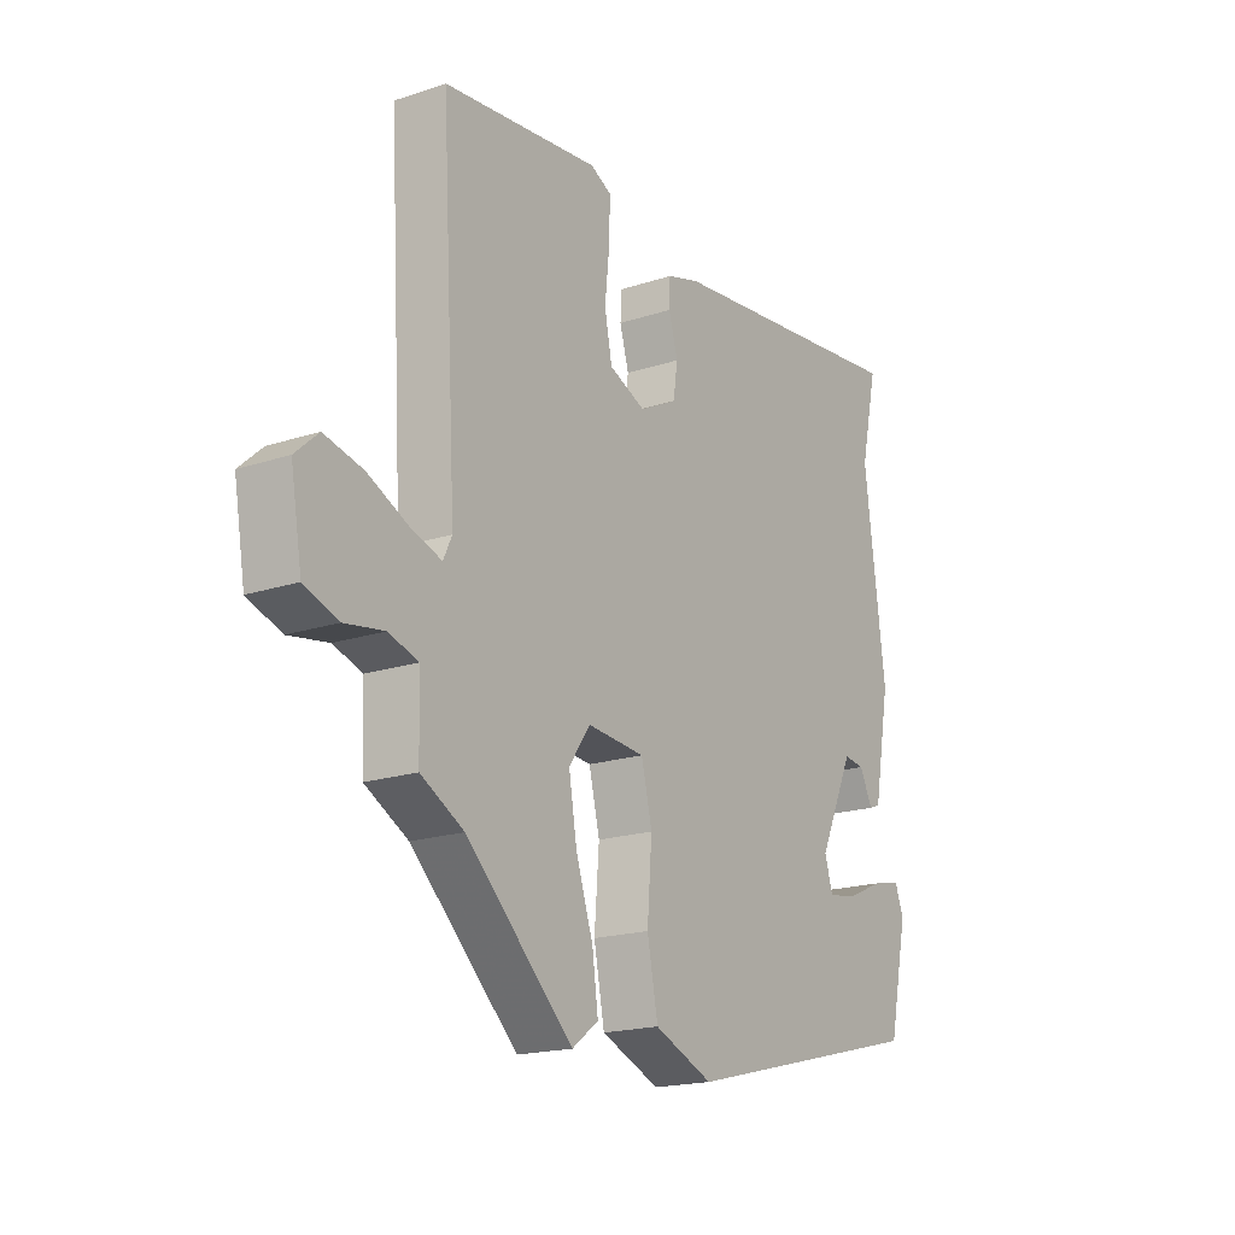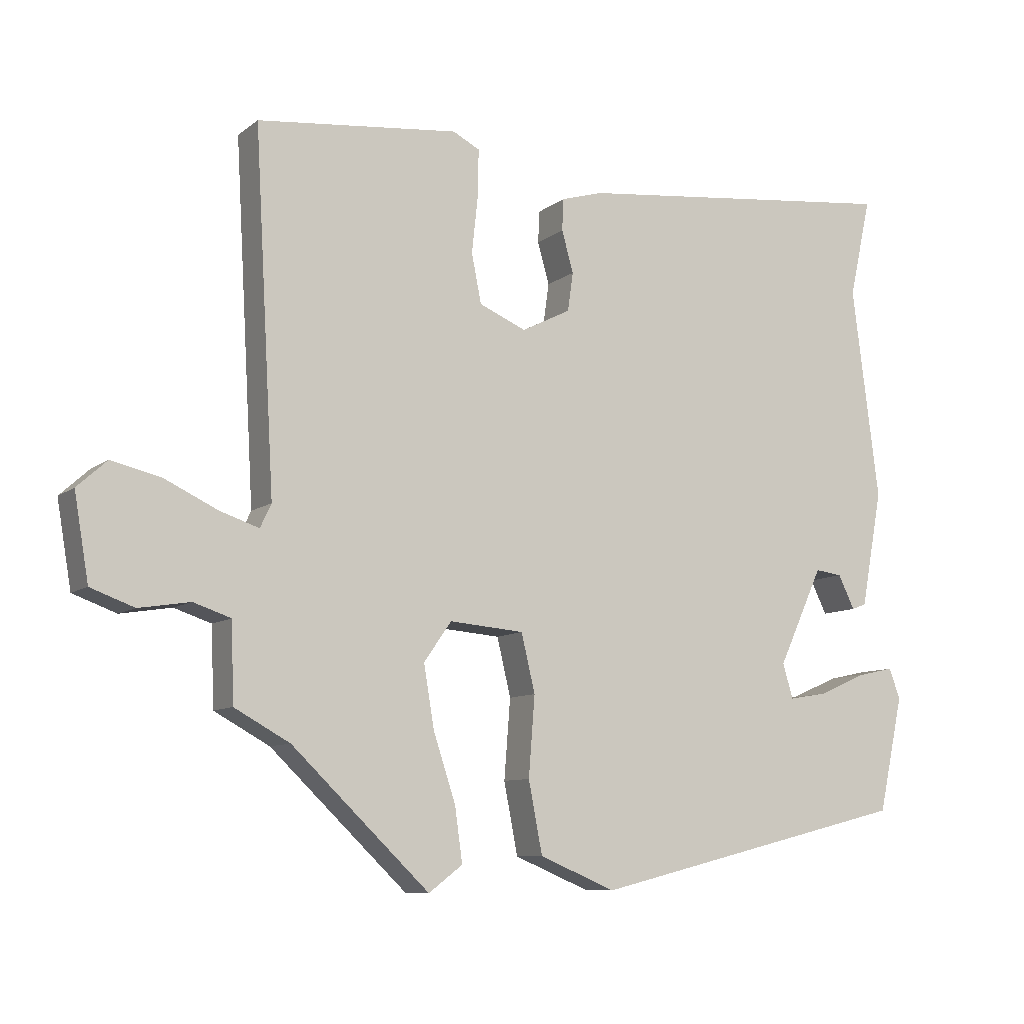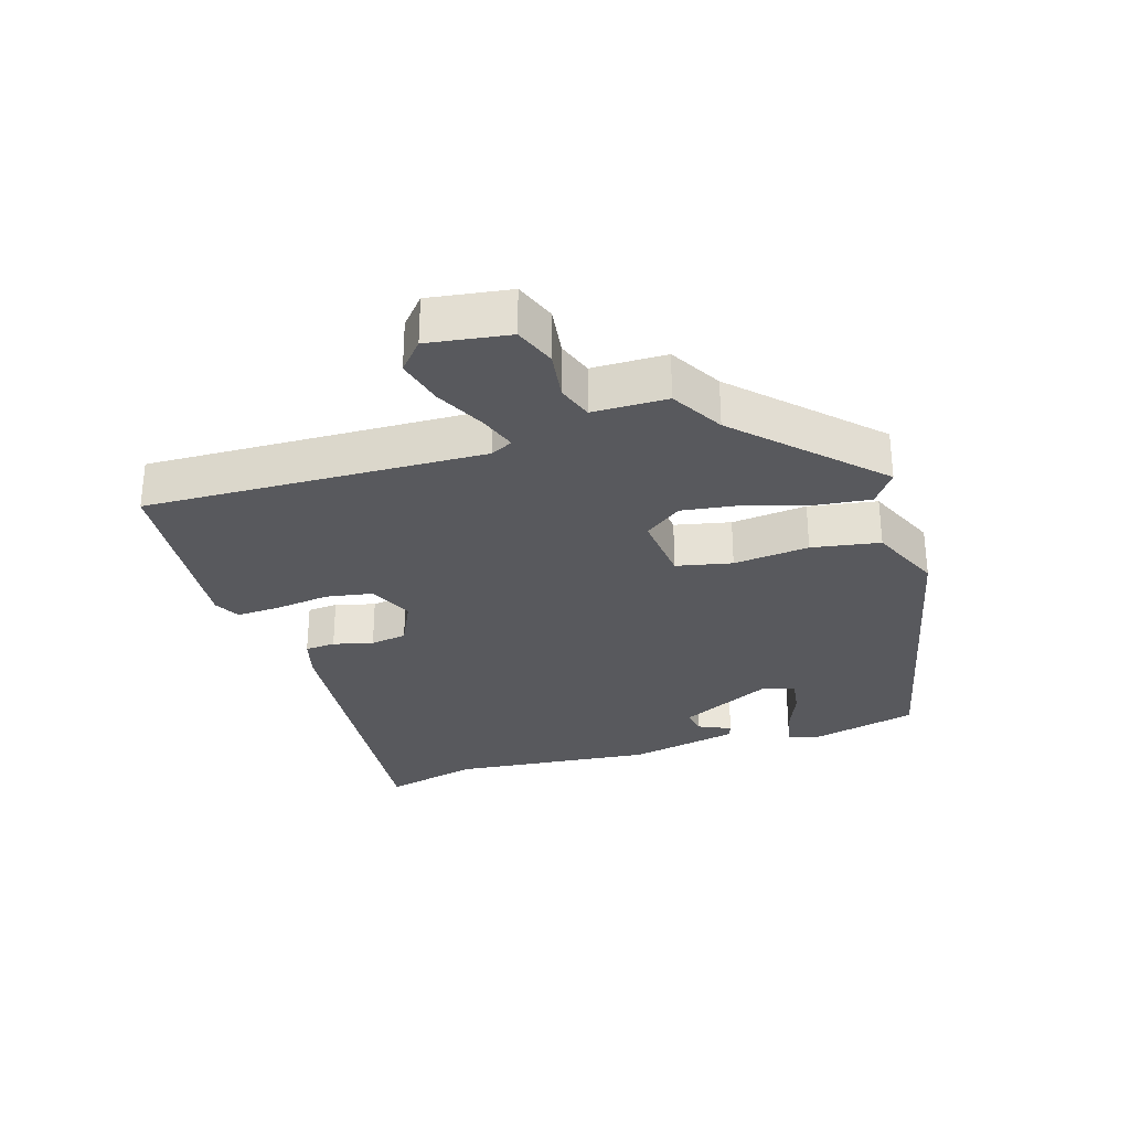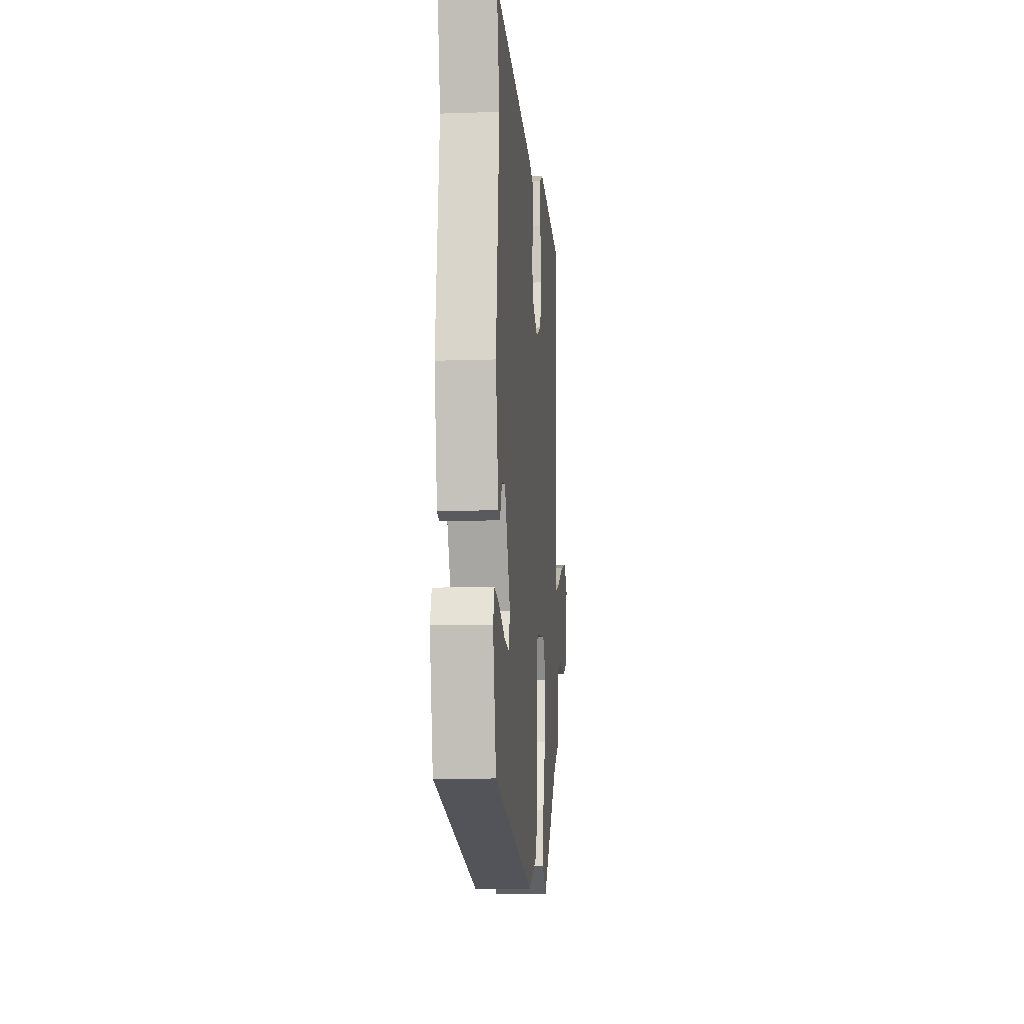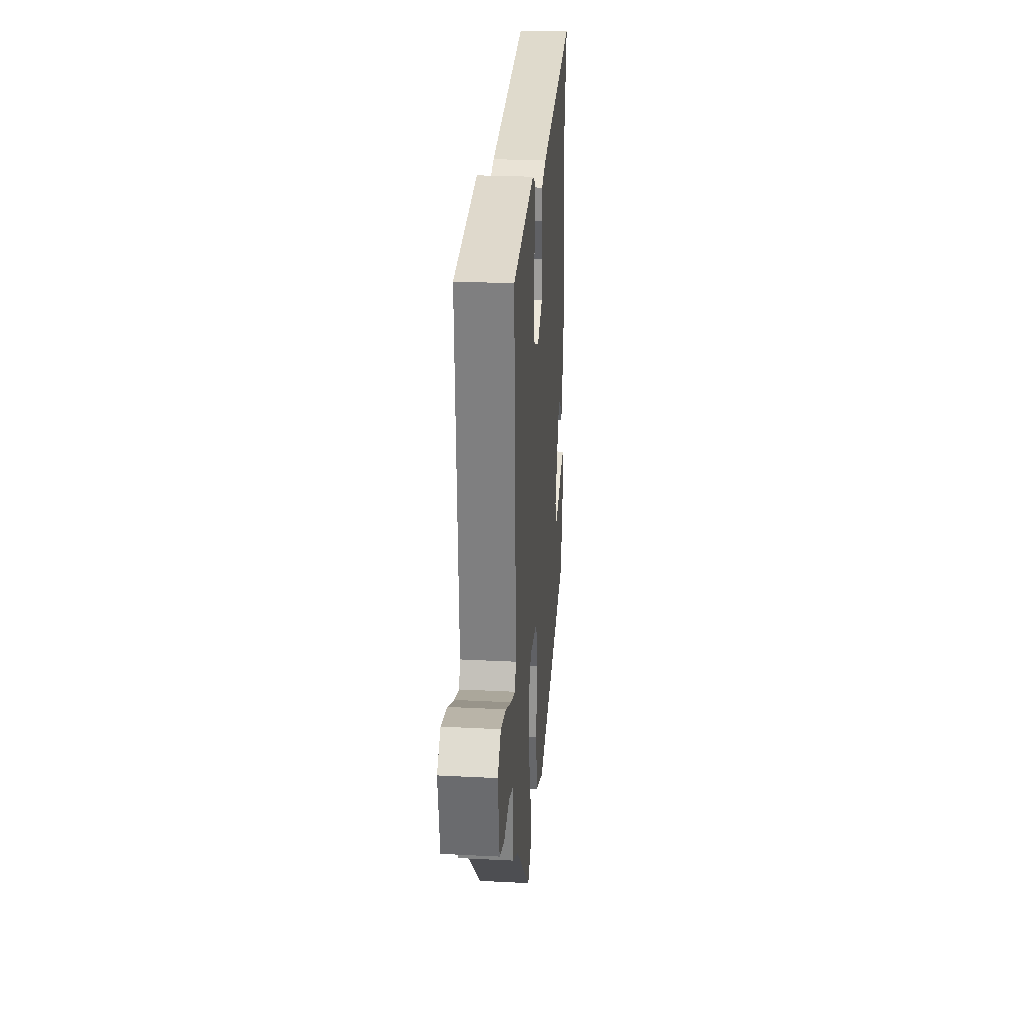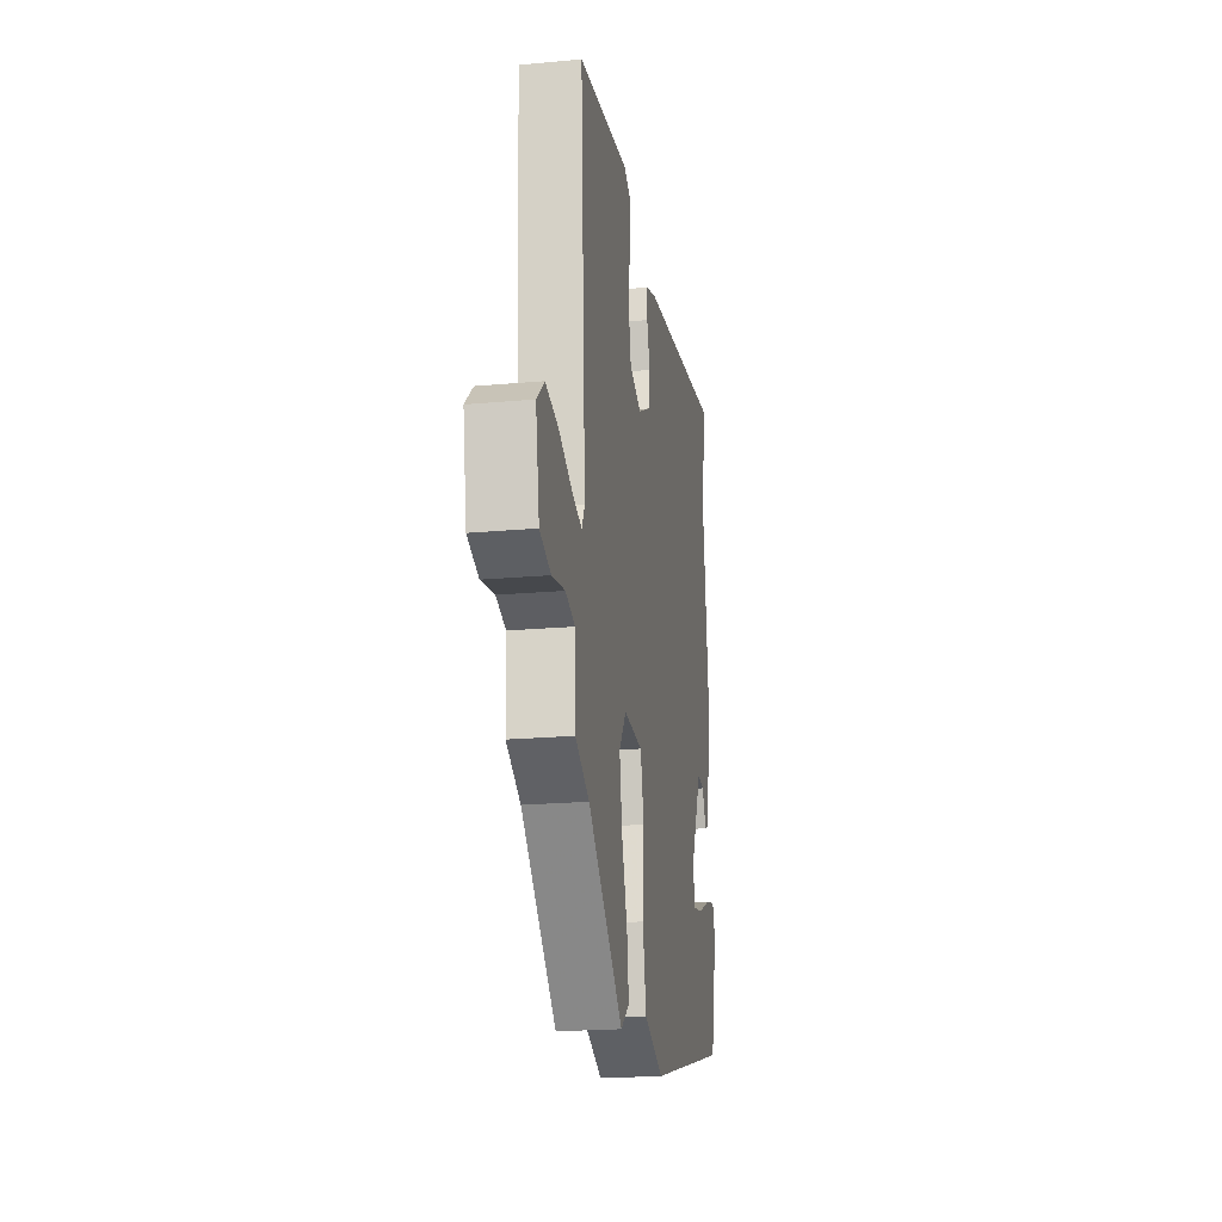
<metadata>
{"format":"obj","ext":"obj","renderer":"f3d","projection":"perspective","resolution":1024,"background":"white","views":[{"elev":-18.6,"azim":122.4,"up":"+Z"},{"elev":-9.1,"azim":151.5,"up":"+Z"},{"elev":-29.9,"azim":108.6,"up":"+Y"},{"elev":-10.0,"azim":-85.0,"up":"+Z"},{"elev":26.4,"azim":94.6,"up":"+Z"},{"elev":-20.4,"azim":99.5,"up":"+Z"}]}
</metadata>
<code>
v -0.504 0.07 -0.404
v -0.54 0.07 -0.238
v -0.524 0.07 -0.194
v -0.469 0.07 -0.206
v -0.401 0.07 -0.236
v -0.346 0.07 -0.245
v -0.331 0.07 -0.195
v -0.396 0.07 -0.054
v -0.435 0.07 -0.059
v -0.459 0.07 -0.108
v -0.48 0.07 -0.1
v -0.511 0.07 0.068
v -0.472 0.07 0.376
v -0.504 0.07 0.52
v -0.027 0.07 0.468
v 0.034 0.07 0.45
v 0.036 0.07 0.404
v 0.019 0.07 0.344
v 0.027 0.07 0.288
v 0.098 0.07 0.252
v 0.166 0.07 0.281
v 0.18 0.07 0.352
v 0.171 0.07 0.436
v 0.17 0.07 0.502
v 0.209 0.07 0.522
v 0.501 0.07 0.491
v 0.472 0.07 -0.022
v 0.488 0.07 -0.056
v 0.545 0.07 -0.037
v 0.621 0.07 -0.001
v 0.693 0.07 0.016
v 0.736 0.07 -0.023
v 0.715 0.07 -0.146
v 0.652 0.07 -0.169
v 0.578 0.07 -0.157
v 0.524 0.07 -0.175
v 0.52 0.07 -0.288
v 0.44 0.07 -0.332
v 0.241 0.07 -0.522
v 0.192 0.07 -0.485
v 0.203 0.07 -0.406
v 0.235 0.07 -0.309
v 0.25 0.07 -0.219
v 0.21 0.07 -0.162
v 0.102 0.07 -0.171
v 0.082 0.07 -0.255
v 0.091 0.07 -0.37
v 0.071 0.07 -0.473
v -0.039 0.07 -0.519
v -0.504 0 -0.404
v -0.54 0 -0.238
v -0.524 0 -0.194
v -0.469 0 -0.206
v -0.401 0 -0.236
v -0.346 0 -0.245
v -0.331 0 -0.195
v -0.396 0 -0.054
v -0.435 0 -0.059
v -0.459 0 -0.108
v -0.48 0 -0.1
v -0.511 0 0.068
v -0.472 0 0.376
v -0.504 0 0.52
v -0.027 0 0.468
v 0.034 0 0.45
v 0.036 0 0.404
v 0.019 0 0.344
v 0.027 0 0.288
v 0.098 0 0.252
v 0.166 0 0.281
v 0.18 0 0.352
v 0.171 0 0.436
v 0.17 0 0.502
v 0.209 0 0.522
v 0.501 0 0.491
v 0.472 0 -0.022
v 0.488 0 -0.056
v 0.545 0 -0.037
v 0.621 0 -0.001
v 0.693 0 0.016
v 0.736 0 -0.023
v 0.715 0 -0.146
v 0.652 0 -0.169
v 0.578 0 -0.157
v 0.524 0 -0.175
v 0.52 0 -0.288
v 0.44 0 -0.332
v 0.241 0 -0.522
v 0.192 0 -0.485
v 0.203 0 -0.406
v 0.235 0 -0.309
v 0.25 0 -0.219
v 0.21 0 -0.162
v 0.102 0 -0.171
v 0.082 0 -0.255
v 0.091 0 -0.37
v 0.071 0 -0.473
v -0.039 0 -0.519
f 48 49 1
f 47 48 1
f 46 47 1
f 45 46 1
f 40 41 42
f 39 40 42
f 38 39 42
f 38 42 43
f 37 38 43
f 36 37 43
f 35 36 43 44
f 33 34 35
f 32 33 35
f 31 32 35
f 30 31 35
f 29 30 35
f 28 29 35 44
f 25 26 27
f 24 25 27
f 23 24 27
f 22 23 27
f 28 44 45
f 27 28 45
f 22 27 45
f 21 22 45
f 16 17 18
f 15 16 18
f 14 15 18
f 13 14 18
f 13 18 19
f 11 12 13
f 10 11 13
f 9 10 13
f 13 19 20
f 9 13 20
f 8 9 20
f 3 4 5
f 2 3 5
f 1 2 5
f 1 5 6
f 45 1 6
f 20 21 45
f 8 20 45
f 7 8 45
f 6 7 45
f 50 98 97
f 50 97 96
f 50 96 95
f 50 95 94
f 91 90 89
f 91 89 88
f 91 88 87
f 92 91 87
f 92 87 86
f 92 86 85
f 93 92 85 84
f 84 83 82
f 84 82 81
f 84 81 80
f 84 80 79
f 84 79 78
f 93 84 78 77
f 76 75 74
f 76 74 73
f 76 73 72
f 76 72 71
f 94 93 77
f 94 77 76
f 94 76 71
f 94 71 70
f 67 66 65
f 67 65 64
f 67 64 63
f 67 63 62
f 68 67 62
f 62 61 60
f 62 60 59
f 62 59 58
f 69 68 62
f 69 62 58
f 69 58 57
f 54 53 52
f 54 52 51
f 54 51 50
f 55 54 50
f 55 50 94
f 94 70 69
f 94 69 57
f 94 57 56
f 94 56 55
f 1 50 51 2
f 2 51 52 3
f 3 52 53 4
f 4 53 54 5
f 5 54 55 6
f 6 55 56 7
f 7 56 57 8
f 8 57 58 9
f 9 58 59 10
f 10 59 60 11
f 11 60 61 12
f 12 61 62 13
f 13 62 63 14
f 14 63 64 15
f 15 64 65 16
f 16 65 66 17
f 17 66 67 18
f 18 67 68 19
f 19 68 69 20
f 20 69 70 21
f 21 70 71 22
f 22 71 72 23
f 23 72 73 24
f 24 73 74 25
f 25 74 75 26
f 26 75 76 27
f 27 76 77 28
f 28 77 78 29
f 29 78 79 30
f 30 79 80 31
f 31 80 81 32
f 32 81 82 33
f 33 82 83 34
f 34 83 84 35
f 35 84 85 36
f 36 85 86 37
f 37 86 87 38
f 38 87 88 39
f 39 88 89 40
f 40 89 90 41
f 41 90 91 42
f 42 91 92 43
f 43 92 93 44
f 44 93 94 45
f 45 94 95 46
f 46 95 96 47
f 47 96 97 48
f 48 97 98 49
f 49 98 50 1

</code>
